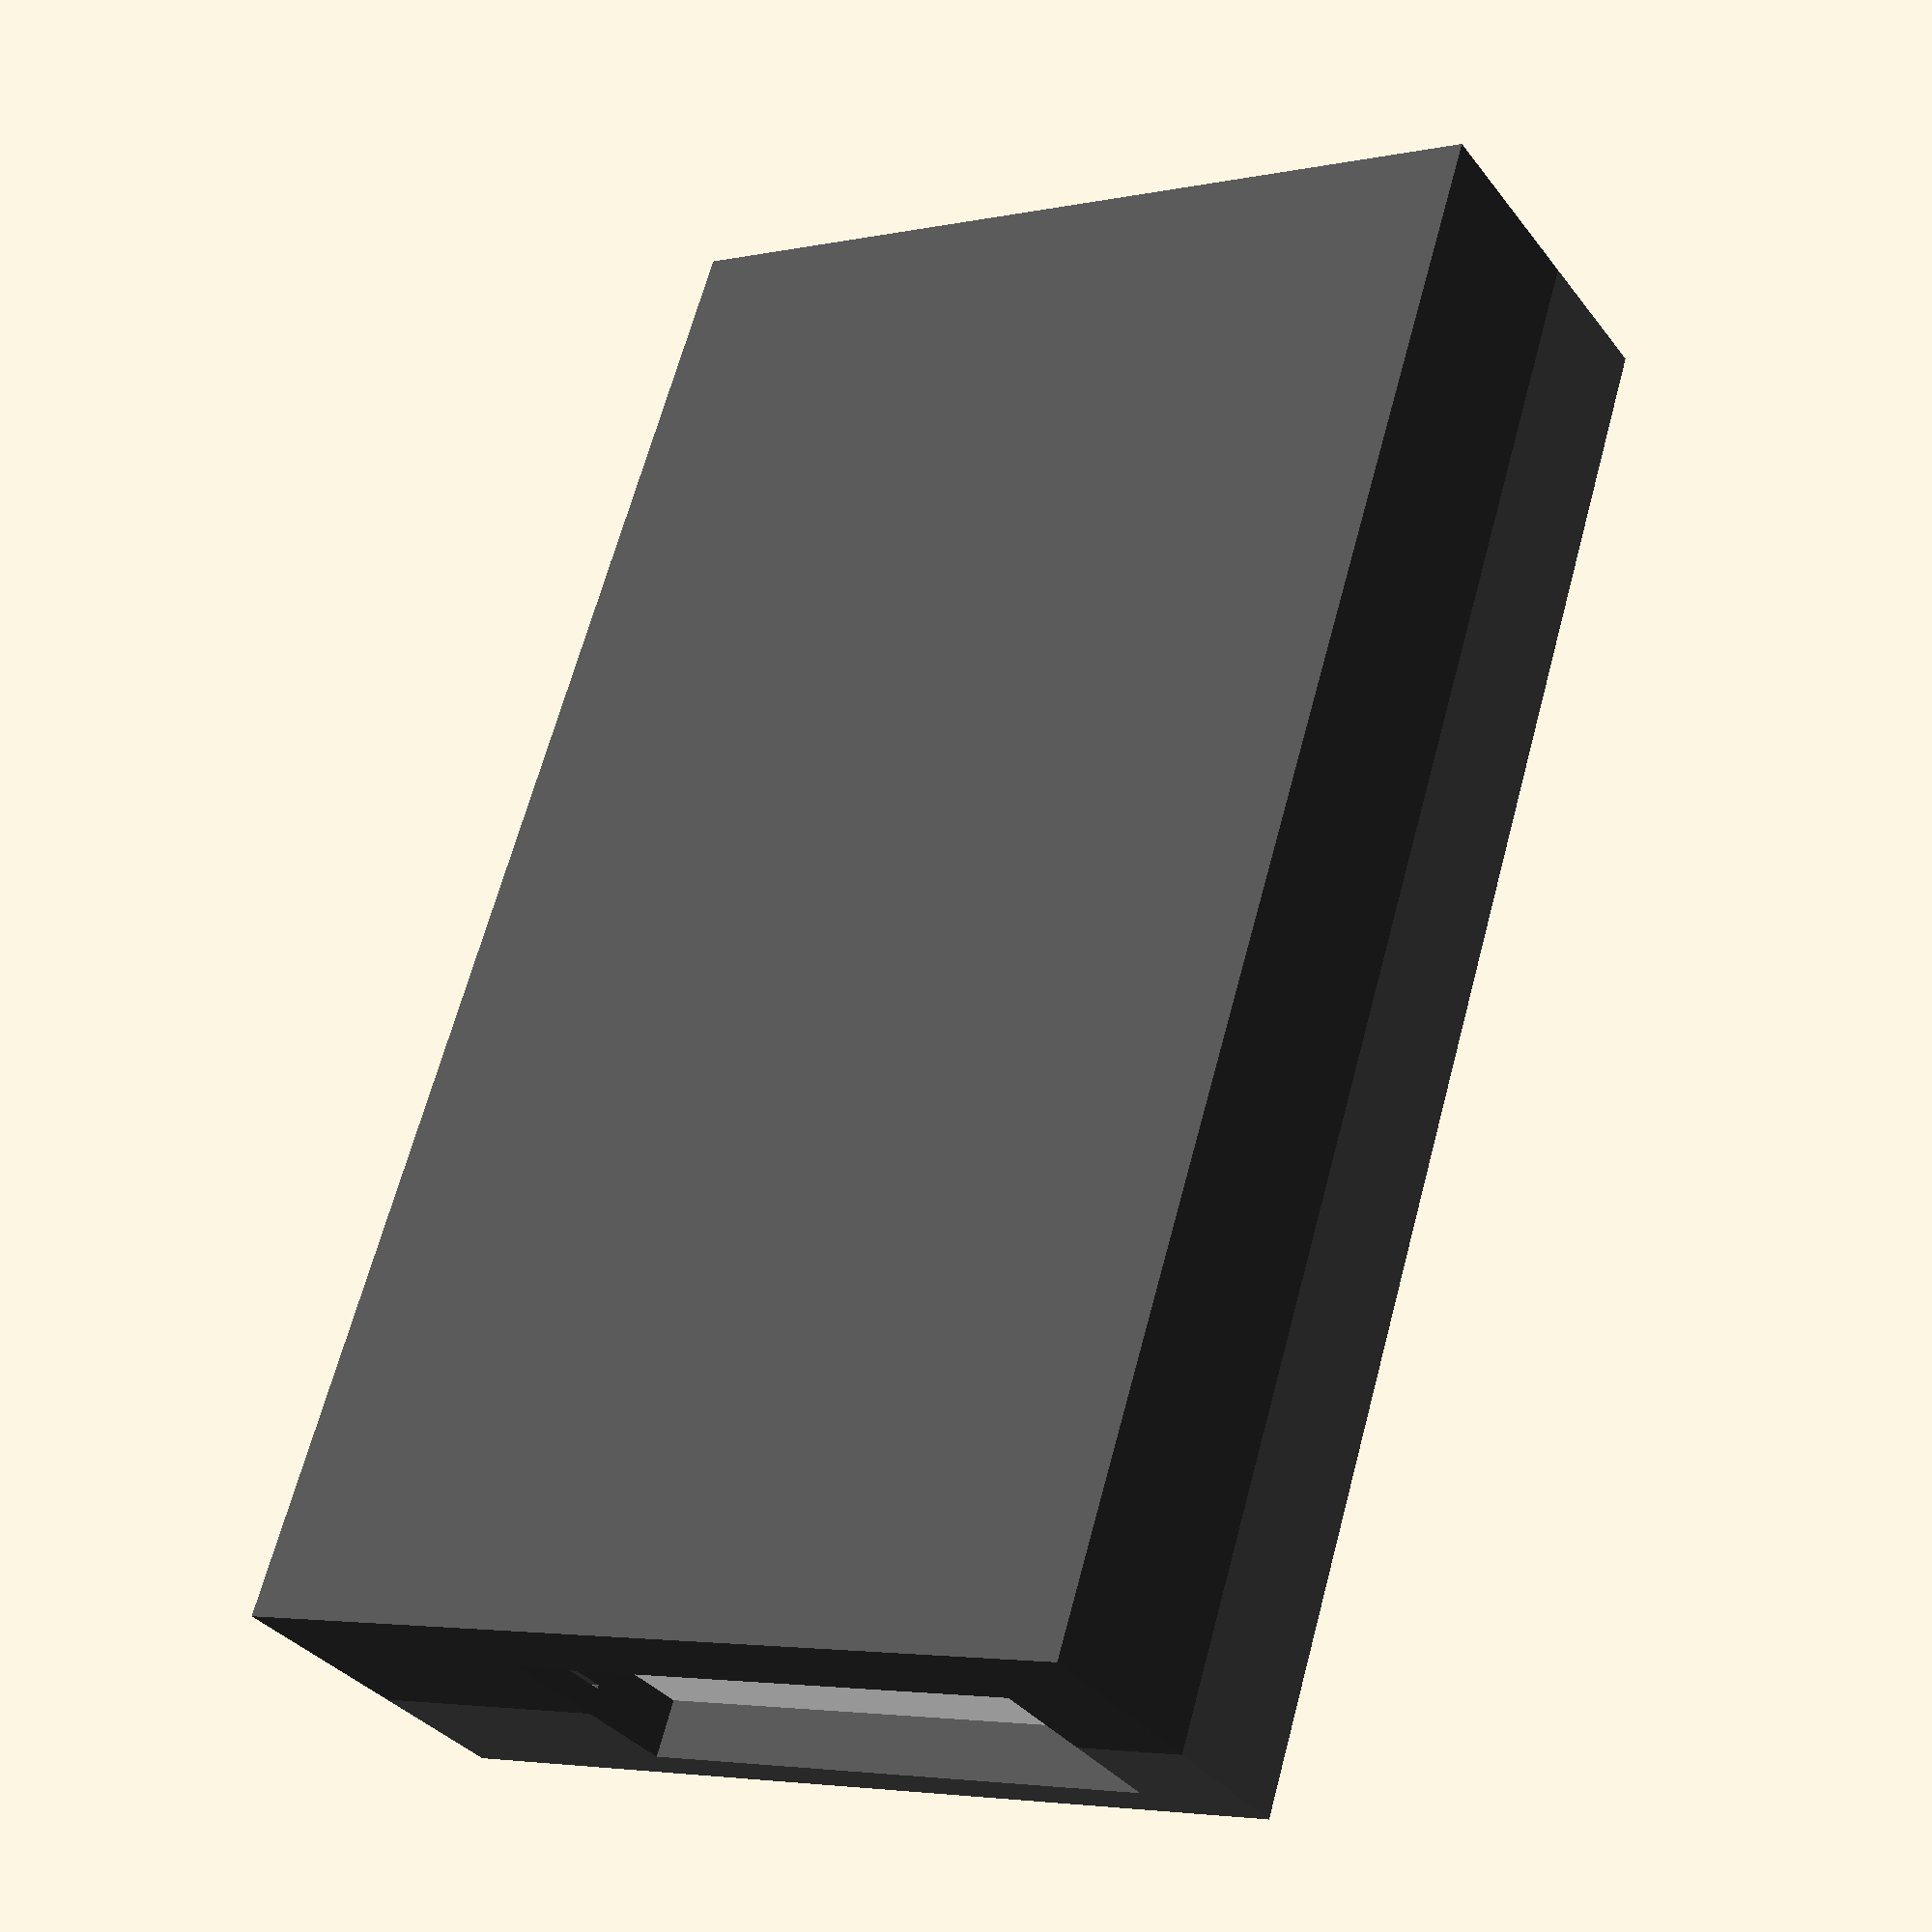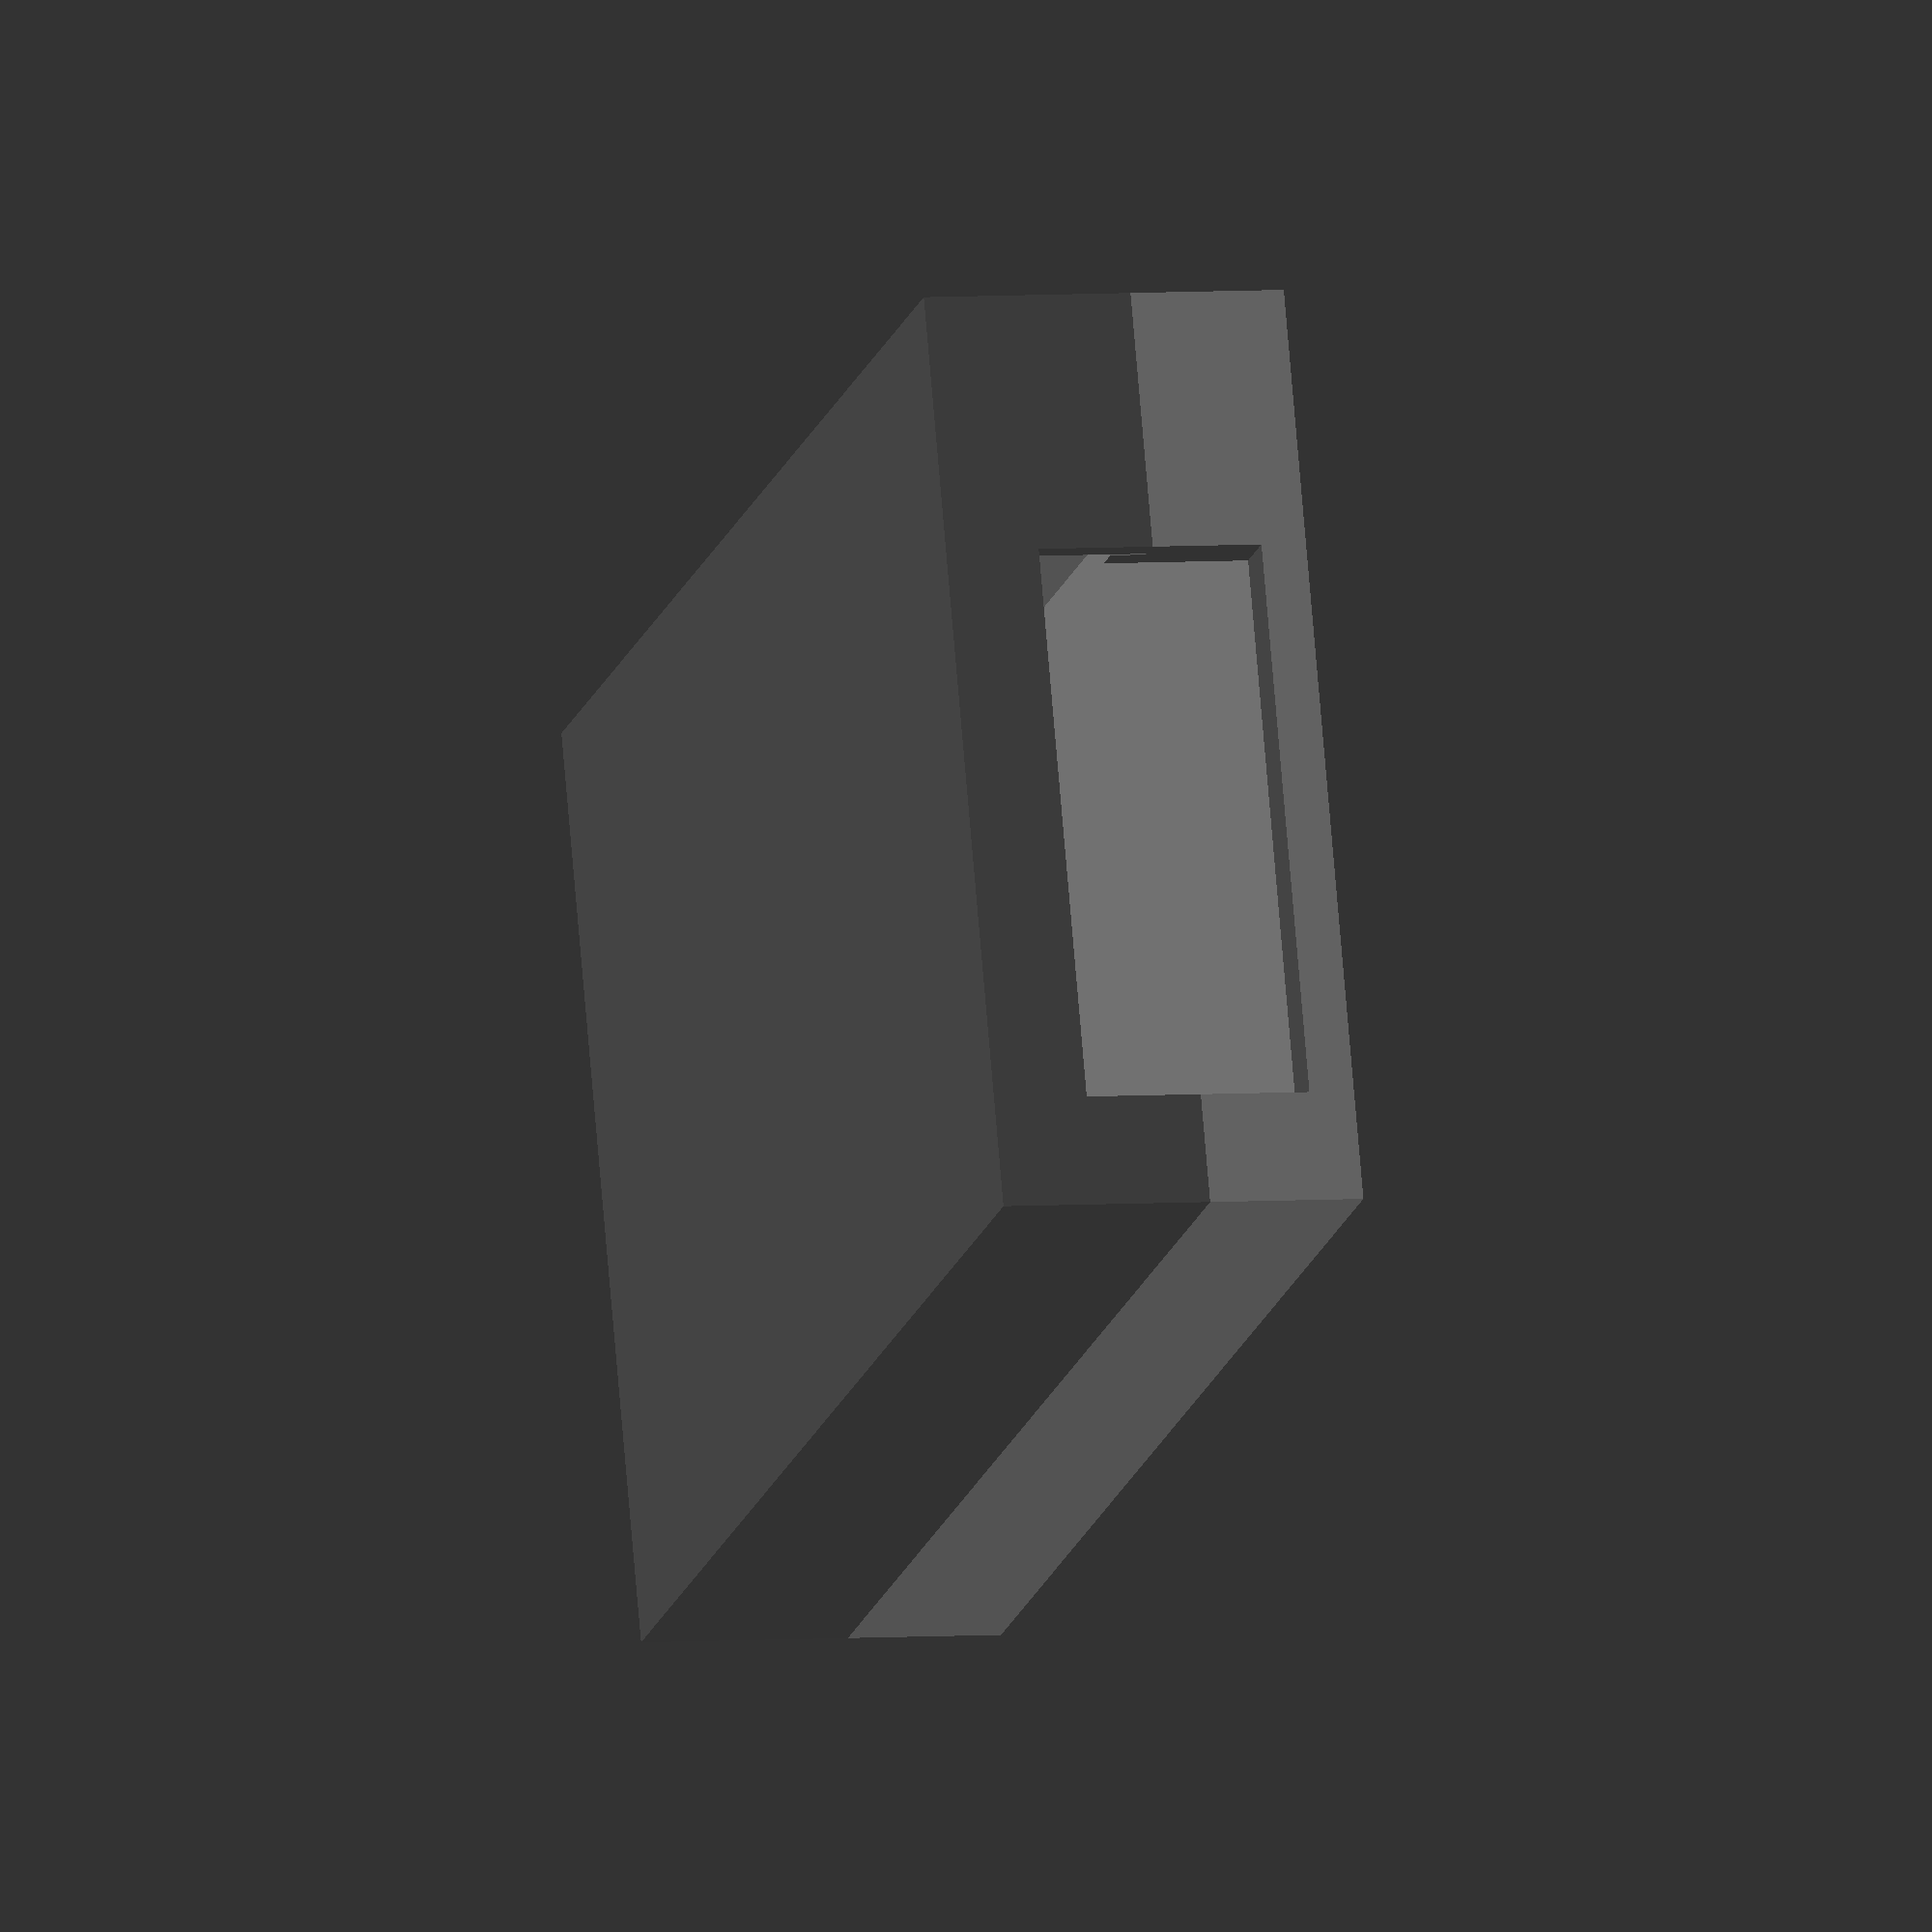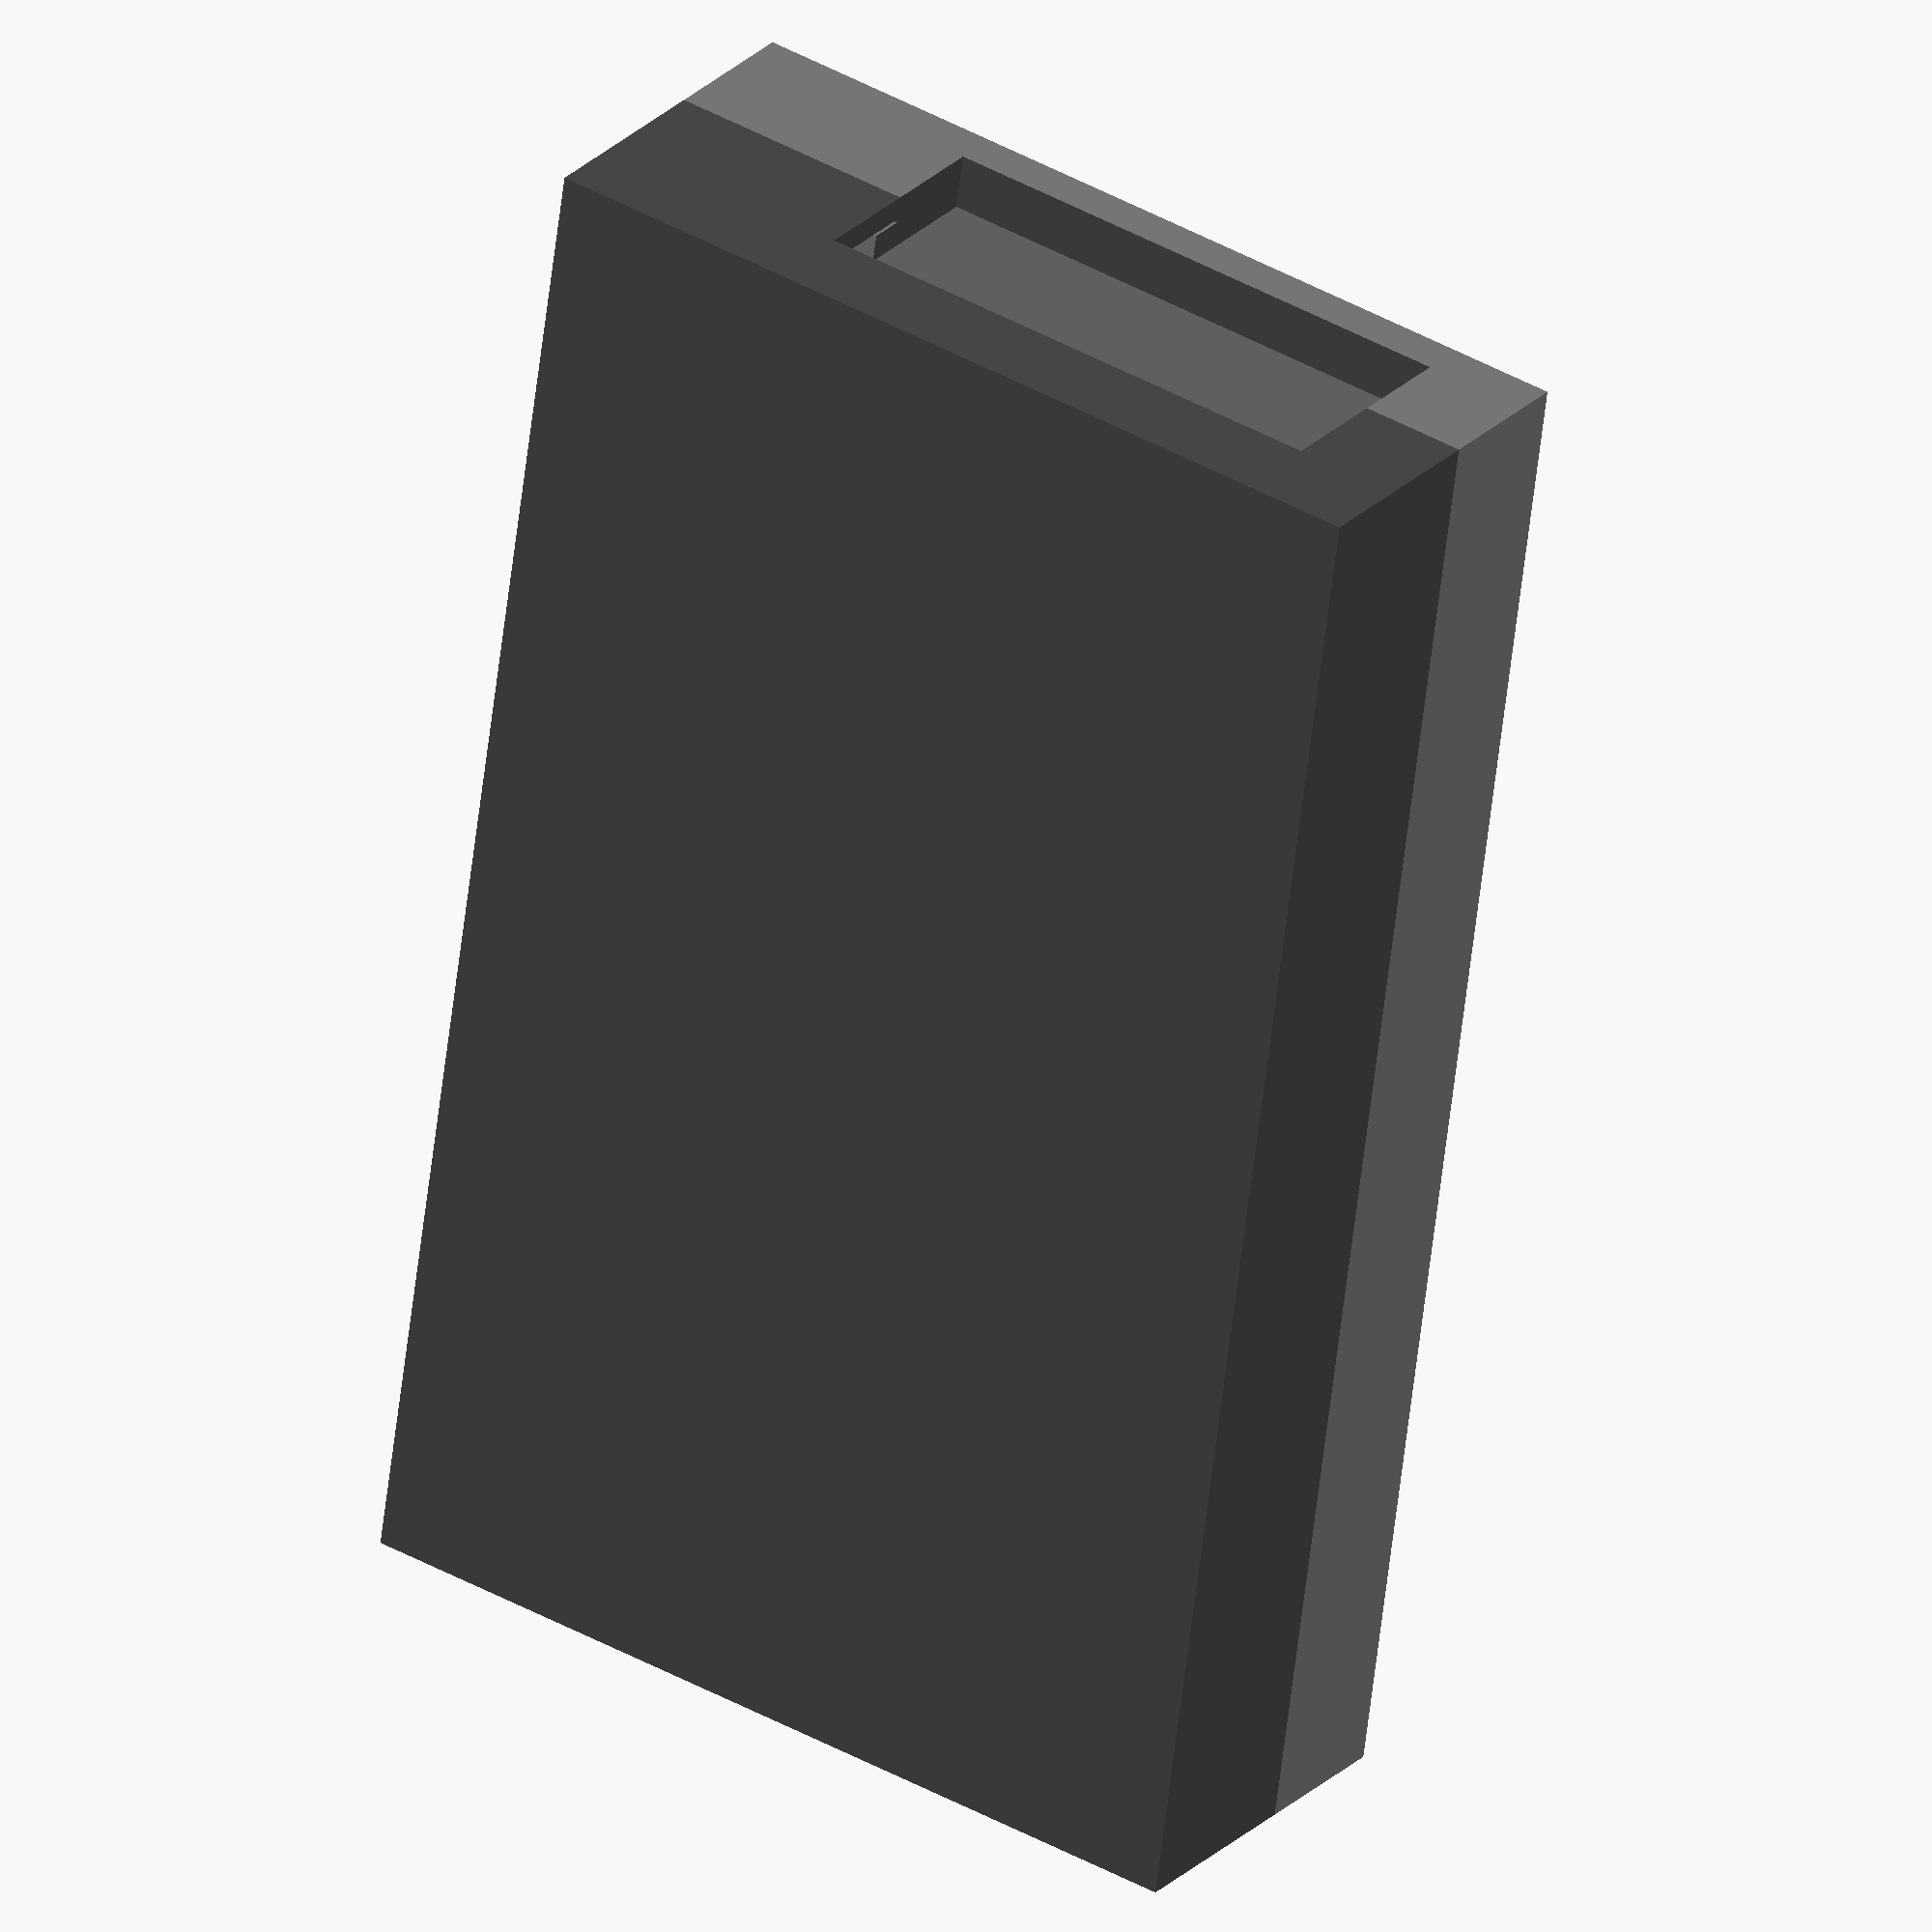
<openscad>
/**********************************/
/*                                */
/*   Pluggy Reloaded Rev.1 Case   */
/*                                */
/**********************************/

///// BEGIN PARAMETERS //////

$fn = 50;

EPSILON = 0.1;

wall_thickness = 1.6;

// distance between moving parts
clearance = 0.2;

// pcb dimensions
board_width = 48.26;
board_length = 83.82;
board_thickness = 1.6;

// total height from pcb underside to ceiling
inner_height = 15;

// lip on top case half to fit halves together
lip_width = 1.6;
lip_height = 2;

// shelf where the pcb rests on
shelf_width = 1.6;
shelf_height = 2;

// portion of the inner_height used by the bottom half of the case
bottom_half_height = 8;

// reset button
button_x = 8.5;
button_y = 30;
button_hole_radius = 2.5;
button_lower_radius = 3;
button_top_radius = 2.2;
button_top_height = 2;
button_pcb_offset = 4.2;

// analog pin header
expansion_header_x = 42;
expansion_header_y = 10.5;
expansion_header_width = 4;
expansion_header_height = 17;

// game gontroller and gigatron ports
d_sub_x = 4.5;
d_sub_z = 1.6;
d_sub_height = 12.5;
d_sub_width = 31;

// usb and micro sd
usb_sd_y = 19;
usb_sd_z = 4;
usb_sd_width = 51; // deliberately oversized to join with PS/2 cutout
usb_sd_height = 4;

// ps/2
ps2_y = 66;
ps2_z = 1.6;
ps2_width = 15;
ps2_height = 13;


/////  END PARAMETERS  //////

///// BEGIN OBJECTS //////

color([0, 0.5, 0, 0.3]) %pcb();
color([0.5, 0.5, 0.5]) top_case();
color([0.3, 0.3, 0.3]) bottom_case();
color([0, 0, 0]) button();

///// END OBJECTS //////

///// BEGIN CODE //////

total_width = board_width + 2 * wall_thickness;
total_length = board_length + 2 * wall_thickness;
total_height = inner_height + shelf_height + 2 * wall_thickness;

top_half_height = inner_height - bottom_half_height;


module pcb()
{
    cube([board_width, board_length, board_thickness]);
}

module top_case()
{
    difference()
    {
        difference()
        {
            union()
            {
                translate([-wall_thickness, -wall_thickness, bottom_half_height])
                {
                    cube([total_width, total_length, top_half_height + wall_thickness]);
                }
                translate([0, 0, bottom_half_height - lip_height])
                {
                    cube([board_width, board_length, bottom_half_height - lip_height]);
                }
            }
            translate([lip_width, lip_width, bottom_half_height - lip_height - EPSILON])
            {
                cube([
                    board_width - 2 * lip_width,
                    board_length - 2 * lip_width,
                    top_half_height + lip_height + EPSILON
                ]);
            }
        }
        cutouts();
        
    }
}

module bottom_case()
{
    difference()
    {
        difference()
        {
            translate([-wall_thickness, -wall_thickness, -wall_thickness - shelf_height])
            {
                cube([total_width, total_length, bottom_half_height + shelf_height + wall_thickness]);
            }
            translate([-clearance, -clearance, 0])
            {
                cube([board_width + 2 * clearance, board_length + 2 * clearance, bottom_half_height + EPSILON]);
            }     
            translate([shelf_width, shelf_width, -shelf_height])
            {
                cube([
                    board_width - 2 * shelf_width,
                    board_length - 2 * shelf_width,
                    shelf_height + EPSILON
                ]);
            }
        }
        cutouts();
        
    }
}

module cutouts()
{
    union()
    {
        // reset button
        translate([
            button_x,
            button_y,
            inner_height - EPSILON
        ])
        {
            cylinder(h = wall_thickness + 2 * EPSILON, r1 = 2.5, r2 = 2.5);
        }
        // analog header
        translate([
            expansion_header_x - expansion_header_width / 2,
            expansion_header_y - expansion_header_height / 2,
            inner_height - EPSILON
        ])
        {
            cube([expansion_header_width, expansion_header_height, wall_thickness + 2 * EPSILON]);
        }
        // d_sub
        translate([d_sub_x, -EPSILON-wall_thickness, d_sub_z])
        {
            cube([d_sub_width, total_length + 2 * EPSILON, d_sub_height]);
        }
        // SD and USB
        translate([
            board_width - lip_width - EPSILON,
            usb_sd_y,
            usb_sd_z
        ])
        {
            cube([lip_width + wall_thickness + 2 * EPSILON, usb_sd_width, usb_sd_height]);
        }
        // PS/2
        translate([
            board_width - lip_width - EPSILON,
            ps2_y,
            ps2_z
        ])
        {
            cube([lip_width + wall_thickness + 2 * EPSILON, ps2_width, ps2_height]);
        }
    }
}

button_lower_height = inner_height - (button_pcb_offset + board_thickness);

module button()
{
    translate([button_x, button_y, button_pcb_offset + board_thickness]) {
        union() {
            cylinder(h=button_lower_height, r1=button_lower_radius, r2=button_lower_radius);
            cylinder(h=button_lower_height + button_top_height, r1=button_top_radius, r2=button_top_radius);
        }
    }
}

///// END CODE //////






</openscad>
<views>
elev=34.6 azim=342.4 roll=211.9 proj=p view=wireframe
elev=175.3 azim=110.4 roll=284.0 proj=o view=solid
elev=333.8 azim=352.0 roll=214.1 proj=o view=solid
</views>
